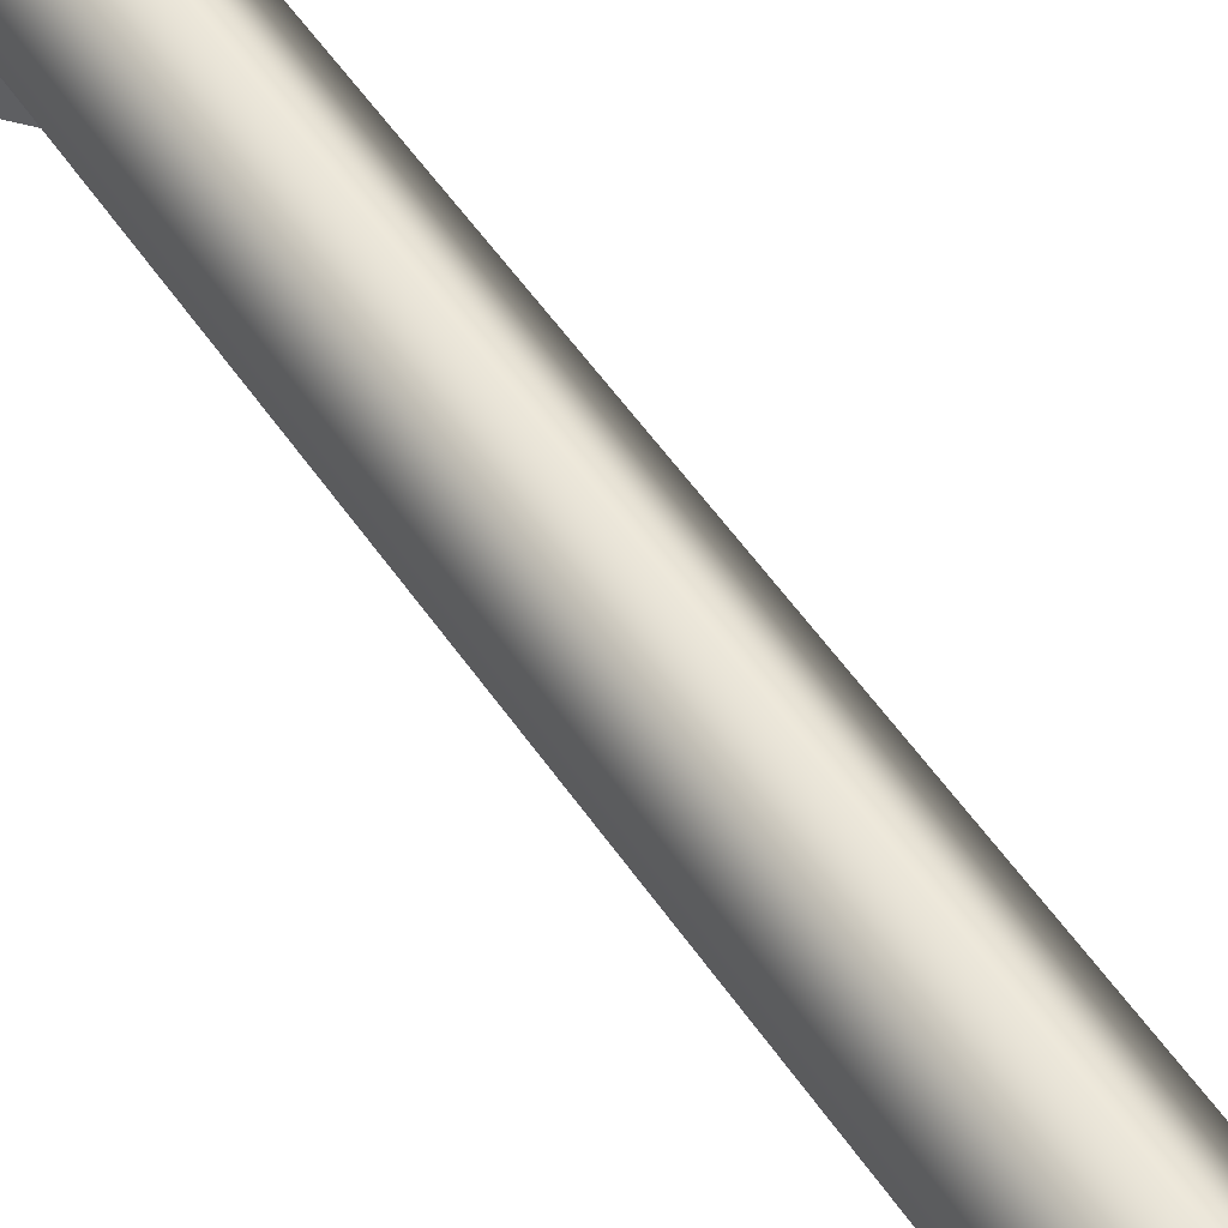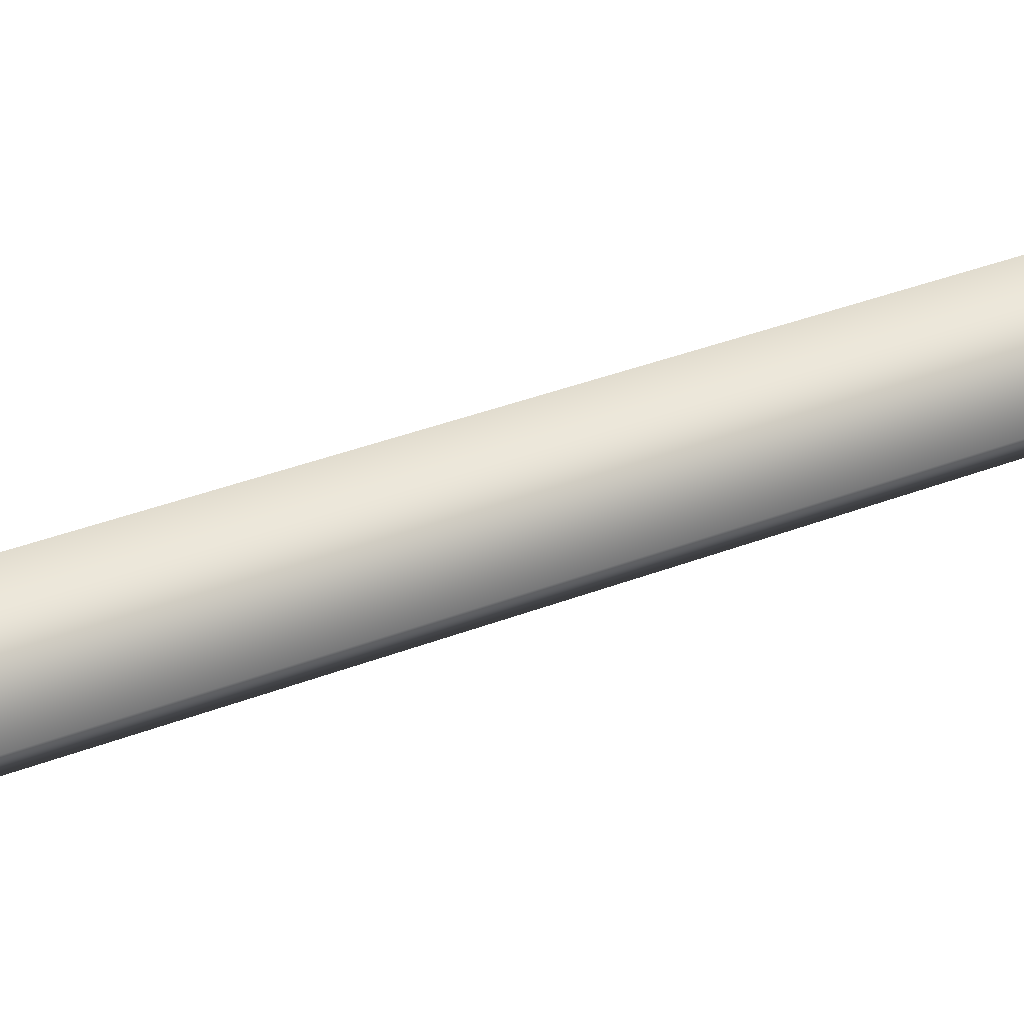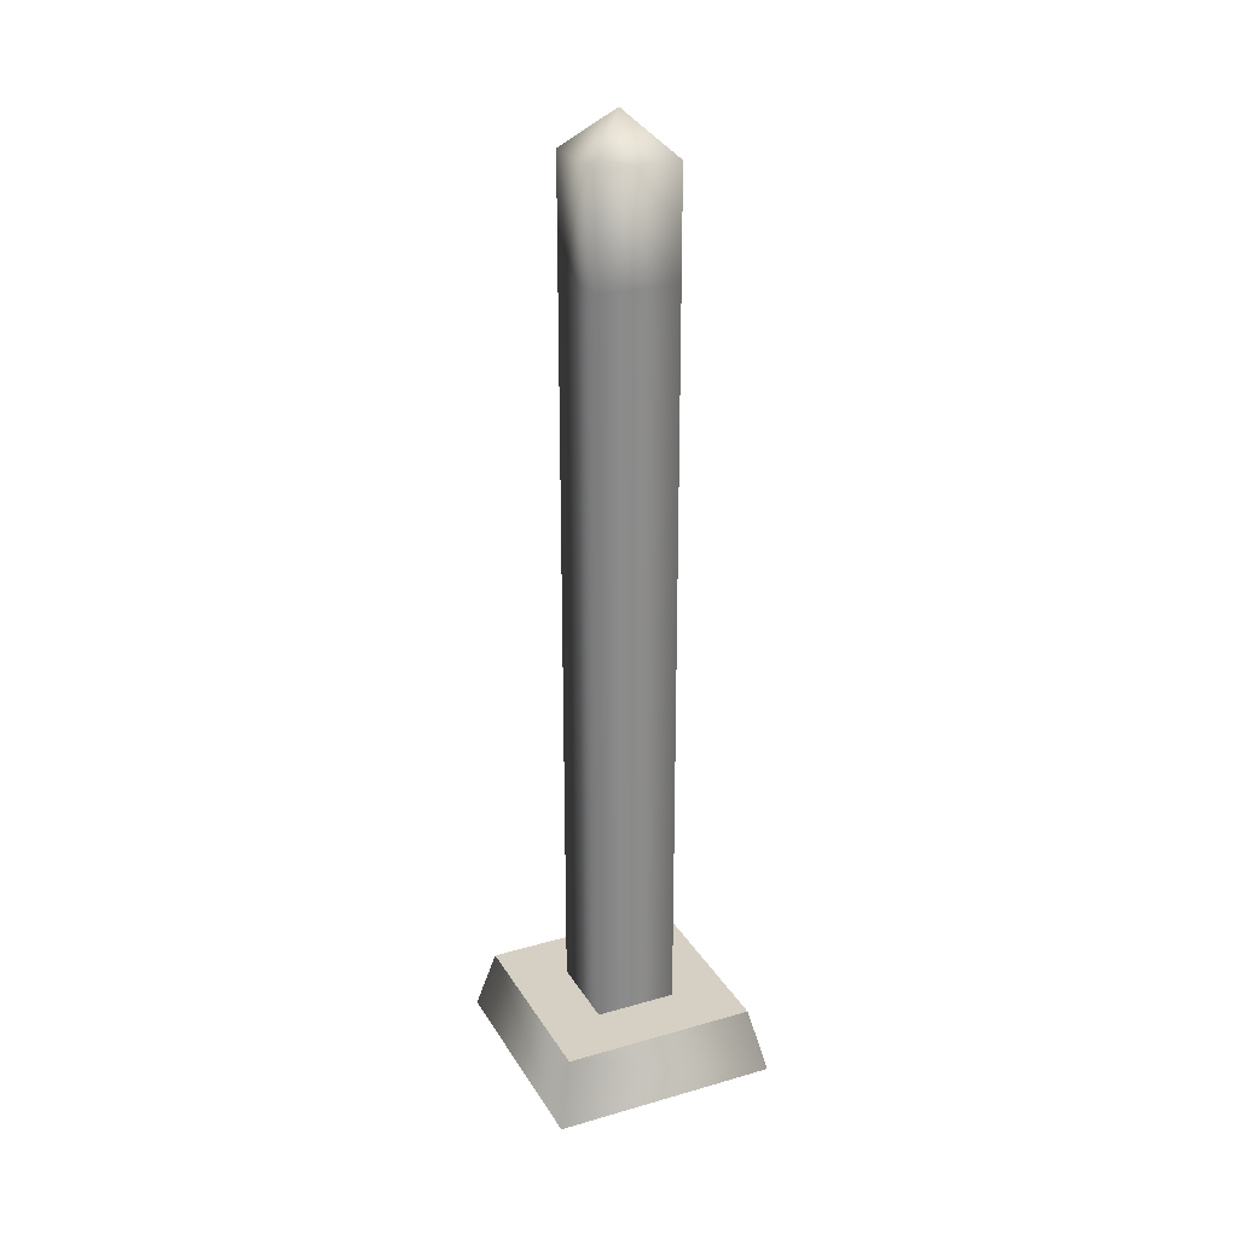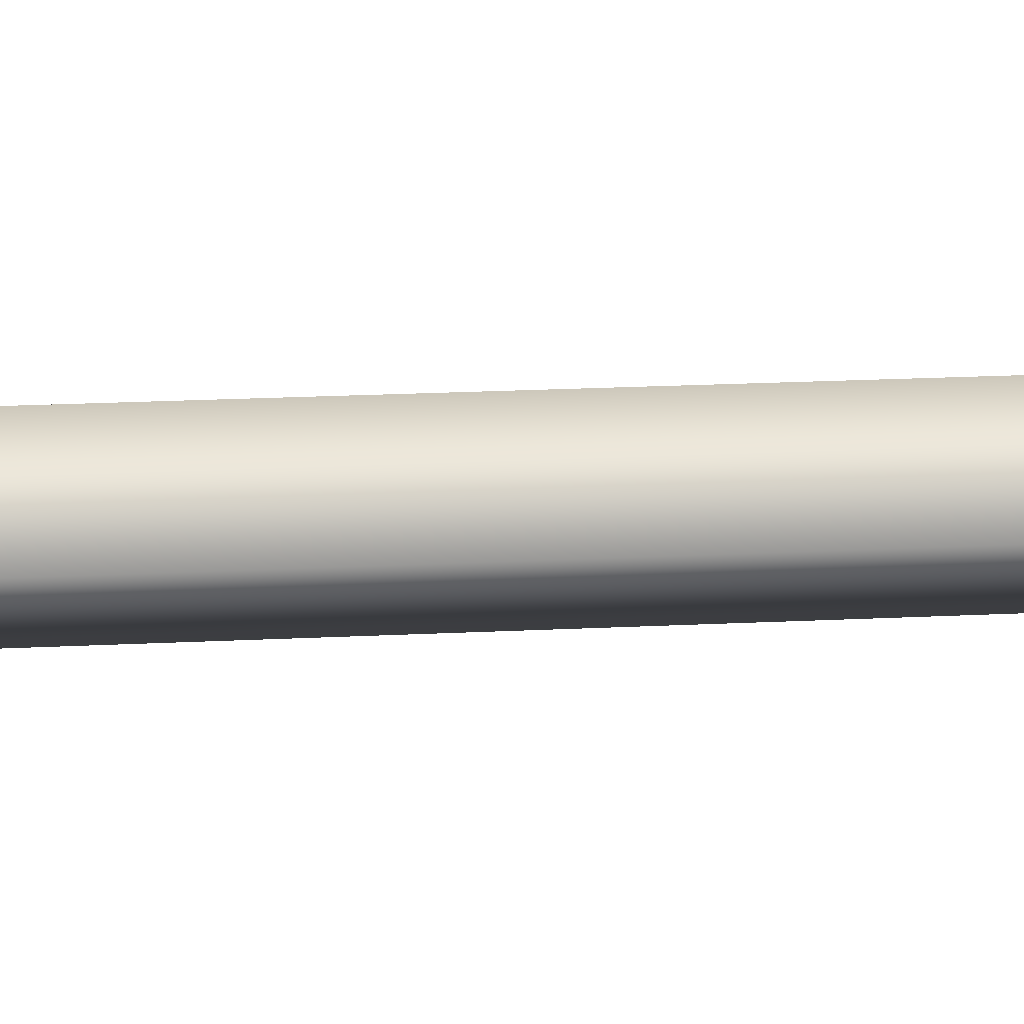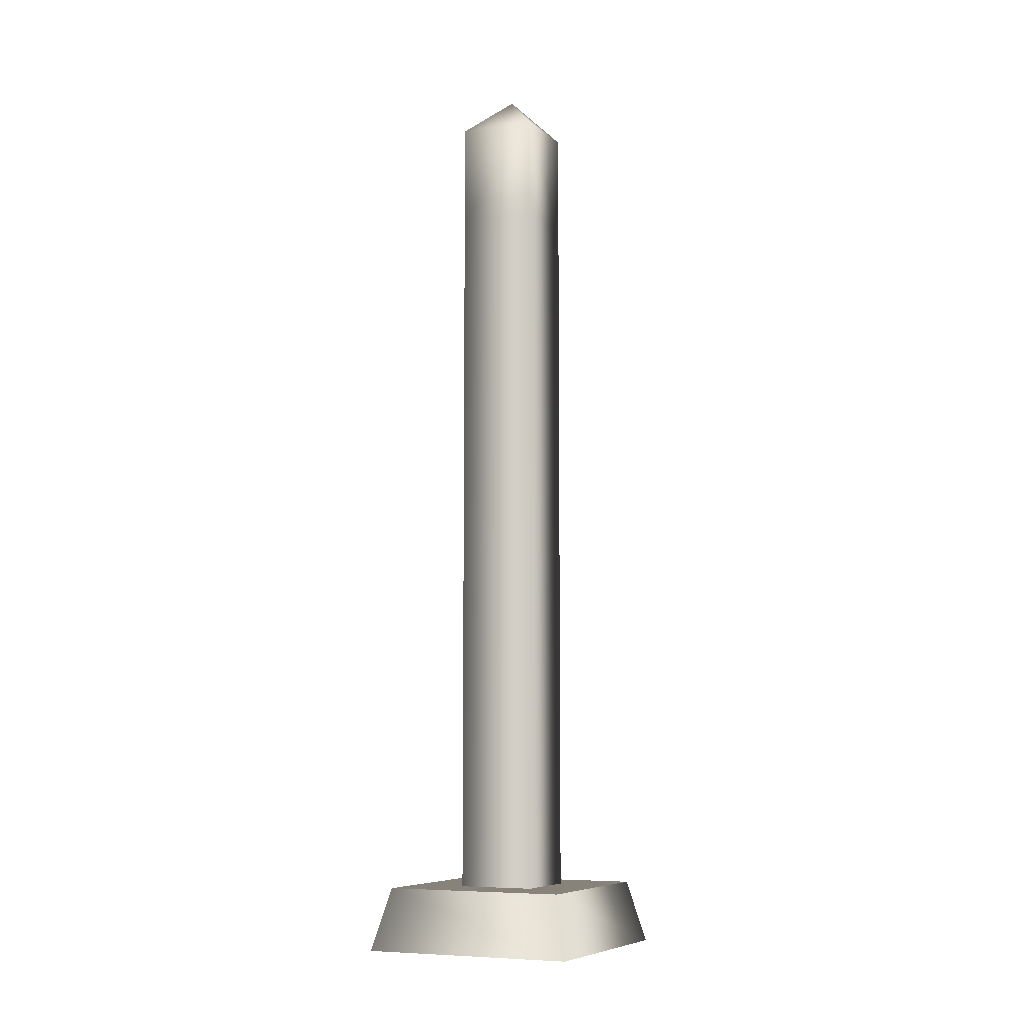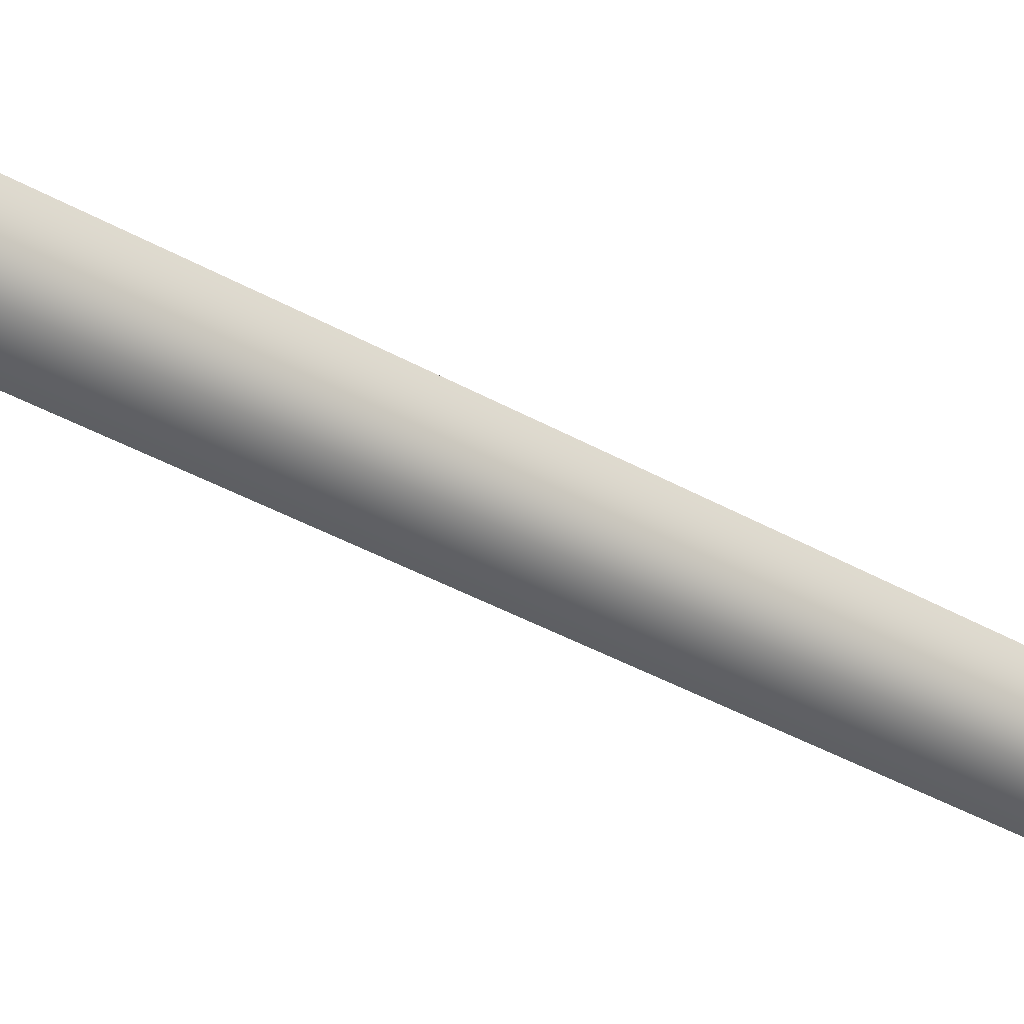
<metadata>
{"format":"obj","ext":"obj","renderer":"f3d","projection":"perspective","resolution":1024,"background":"white","views":[{"elev":55.2,"azim":146.1,"up":"+Z"},{"elev":34.3,"azim":61.9,"up":"+Z"},{"elev":26.4,"azim":-69.5,"up":"+Y"},{"elev":21.7,"azim":85.0,"up":"+Z"},{"elev":-7.3,"azim":160.4,"up":"+Y"},{"elev":-39.3,"azim":-125.3,"up":"+Z"}]}
</metadata>
<code>
g pb_Mesh-6882
v 0 0 0
v 0.07071 0.2037 -1.396e-08
v 0.5 0 0.5
v 0.5 0.2037 0.4293
v 0.5 0 0.5
v 0.5 0.2037 0.4293
v 1 0 -4.371e-08
v 0.9293 0.2037 -1.396e-08
v 1 0 -4.371e-08
v 0.9293 0.2037 -1.396e-08
v 0.5 0 -0.5
v 0.5 0.2037 -0.4293
v 0.5 0 -0.5
v 0.5 0.2037 -0.4293
v 0 0 0
v 0.07071 0.2037 -1.396e-08
v 0.5 0 0.5
v 0.5 0 0
v 0 0 0
v 1 0 -4.371e-08
v 0.5 0 -0.5
v 0.3206 2.872 6.038e-08
v 0.5 2.998 6.038e-08
v 0.5 2.872 0.1794
v 0.5 2.872 0.1794
v 0.5 2.998 6.038e-08
v 0.6794 2.872 6.038e-08
v 0.6794 2.872 6.038e-08
v 0.5 2.998 6.038e-08
v 0.5 2.872 -0.1794
v 0.5 2.872 -0.1794
v 0.5 2.998 6.038e-08
v 0.3206 2.872 6.038e-08
v 0.5 0.2037 -0.4293
v 0.9293 0.2037 -1.396e-08
v 0.5 0.2037 -0.1794
v 0.6794 0.2037 6.038e-08
v 0.07071 0.2037 -1.396e-08
v 0.5 0.2037 -0.4293
v 0.3206 0.2037 6.038e-08
v 0.5 0.2037 -0.1794
v 0.9293 0.2037 -1.396e-08
v 0.5 0.2037 0.4293
v 0.6794 0.2037 6.038e-08
v 0.5 0.2037 0.1794
v 0.5 0.2037 0.4293
v 0.07071 0.2037 -1.396e-08
v 0.5 0.2037 0.1794
v 0.3206 0.2037 6.038e-08
v 0.5 2.872 -0.1794
v 0.6794 2.538 6.038e-08
v 0.6794 2.872 6.038e-08
v 0.5 2.538 -0.1794
v 0.5 2.538 -0.1794
v 0.6794 2.205 6.038e-08
v 0.6794 2.538 6.038e-08
v 0.5 2.205 -0.1794
v 0.3206 2.538 6.038e-08
v 0.5 2.205 -0.1794
v 0.5 2.538 -0.1794
v 0.3206 2.205 6.038e-08
v 0.5 2.872 -0.1794
v 0.3206 2.872 6.038e-08
v 0.3206 2.538 6.038e-08
v 0.5 2.538 -0.1794
v 0.6794 2.872 6.038e-08
v 0.5 2.538 0.1794
v 0.5 2.872 0.1794
v 0.6794 2.538 6.038e-08
v 0.6794 2.538 6.038e-08
v 0.5 2.205 0.1794
v 0.5 2.538 0.1794
v 0.6794 2.205 6.038e-08
v 0.5 2.205 0.1794
v 0.3206 2.205 6.038e-08
v 0.5 2.538 0.1794
v 0.3206 2.538 6.038e-08
v 0.5 2.538 0.1794
v 0.3206 2.538 6.038e-08
v 0.3206 2.872 6.038e-08
v 0.5 2.872 0.1794
v 0.6794 1.871 6.038e-08
v 0.5 1.871 -0.1794
v 0.5 1.538 -0.1794
v 0.6794 1.538 6.038e-08
v 0.5 2.205 -0.1794
v 0.6794 1.871 6.038e-08
v 0.6794 2.205 6.038e-08
v 0.5 1.871 -0.1794
v 0.5 2.205 -0.1794
v 0.3206 2.205 6.038e-08
v 0.3206 1.871 6.038e-08
v 0.5 1.871 -0.1794
v 0.3206 1.871 6.038e-08
v 0.5 1.538 -0.1794
v 0.5 1.871 -0.1794
v 0.3206 1.538 6.038e-08
v 0.5 1.871 0.1794
v 0.6794 1.871 6.038e-08
v 0.6794 1.538 6.038e-08
v 0.5 1.538 0.1794
v 0.6794 2.205 6.038e-08
v 0.5 1.871 0.1794
v 0.5 2.205 0.1794
v 0.6794 1.871 6.038e-08
v 0.5 1.538 0.1794
v 0.3206 1.538 6.038e-08
v 0.3206 1.871 6.038e-08
v 0.5 1.871 0.1794
v 0.5 1.871 0.1794
v 0.3206 1.871 6.038e-08
v 0.3206 2.205 6.038e-08
v 0.5 2.205 0.1794
v 0.6794 1.538 6.038e-08
v 0.5 1.538 -0.1794
v 0.5 1.204 -0.1794
v 0.6794 1.204 6.038e-08
v 0.6794 1.204 6.038e-08
v 0.5 1.204 -0.1794
v 0.5 0.8707 -0.1794
v 0.6794 0.8707 6.038e-08
v 0.3206 1.204 6.038e-08
v 0.5 0.8707 -0.1794
v 0.5 1.204 -0.1794
v 0.3206 0.8707 6.038e-08
v 0.3206 1.538 6.038e-08
v 0.5 1.204 -0.1794
v 0.5 1.538 -0.1794
v 0.3206 1.204 6.038e-08
v 0.5 1.538 0.1794
v 0.6794 1.538 6.038e-08
v 0.6794 1.204 6.038e-08
v 0.5 1.204 0.1794
v 0.5 1.204 0.1794
v 0.6794 1.204 6.038e-08
v 0.6794 0.8707 6.038e-08
v 0.5 0.8707 0.1794
v 0.5 0.8707 0.1794
v 0.3206 0.8707 6.038e-08
v 0.3206 1.204 6.038e-08
v 0.5 1.204 0.1794
v 0.5 1.204 0.1794
v 0.3206 1.204 6.038e-08
v 0.3206 1.538 6.038e-08
v 0.5 1.538 0.1794
v 0.5 0.5372 -0.1794
v 0.6794 0.2037 6.038e-08
v 0.6794 0.5372 6.038e-08
v 0.5 0.2037 -0.1794
v 0.6794 0.8707 6.038e-08
v 0.5 0.8707 -0.1794
v 0.3206 0.5372 6.038e-08
v 0.5 0.2037 -0.1794
v 0.5 0.5372 -0.1794
v 0.3206 0.2037 6.038e-08
v 0.3206 0.8707 6.038e-08
v 0.5 0.8707 -0.1794
v 0.6794 0.5372 6.038e-08
v 0.5 0.2037 0.1794
v 0.5 0.5372 0.1794
v 0.6794 0.2037 6.038e-08
v 0.5 0.8707 0.1794
v 0.6794 0.8707 6.038e-08
v 0.5 0.2037 0.1794
v 0.3206 0.2037 6.038e-08
v 0.5 0.5372 0.1794
v 0.3206 0.5372 6.038e-08
v 0.3206 0.8707 6.038e-08
v 0.5 0.8707 0.1794
g pb_Mesh-6882_0
f 3 2 1
f 3 4 2
f 7 6 5
f 7 8 6
f 11 10 9
f 11 12 10
f 15 14 13
f 15 16 14
f 19 18 17
f 17 18 20
f 20 18 21
f 21 18 19
f 24 23 22
f 27 26 25
f 30 29 28
f 33 32 31
f 36 35 34
f 36 37 35
f 40 39 38
f 40 41 39
f 44 43 42
f 44 45 43
f 48 47 46
f 48 49 47
f 52 51 50
f 51 53 50
f 56 55 54
f 55 57 54
f 60 59 58
f 59 61 58
f 64 63 62
f 65 64 62
f 68 67 66
f 67 69 66
f 72 71 70
f 71 73 70
f 76 75 74
f 76 77 75
f 80 79 78
f 80 78 81
f 84 83 82
f 85 84 82
f 88 87 86
f 87 89 86
f 92 91 90
f 93 92 90
f 96 95 94
f 95 97 94
f 100 99 98
f 101 100 98
f 104 103 102
f 103 105 102
f 108 107 106
f 108 106 109
f 112 111 110
f 112 110 113
f 116 115 114
f 117 116 114
f 120 119 118
f 121 120 118
f 124 123 122
f 123 125 122
f 128 127 126
f 127 129 126
f 132 131 130
f 133 132 130
f 136 135 134
f 137 136 134
f 140 139 138
f 140 138 141
f 144 143 142
f 144 142 145
f 148 147 146
f 147 149 146
f 146 151 150
f 148 146 150
f 154 153 152
f 153 155 152
f 157 154 156
f 154 152 156
f 160 159 158
f 159 161 158
f 158 163 162
f 160 158 162
f 166 165 164
f 166 167 165
f 168 167 166
f 168 166 169

</code>
